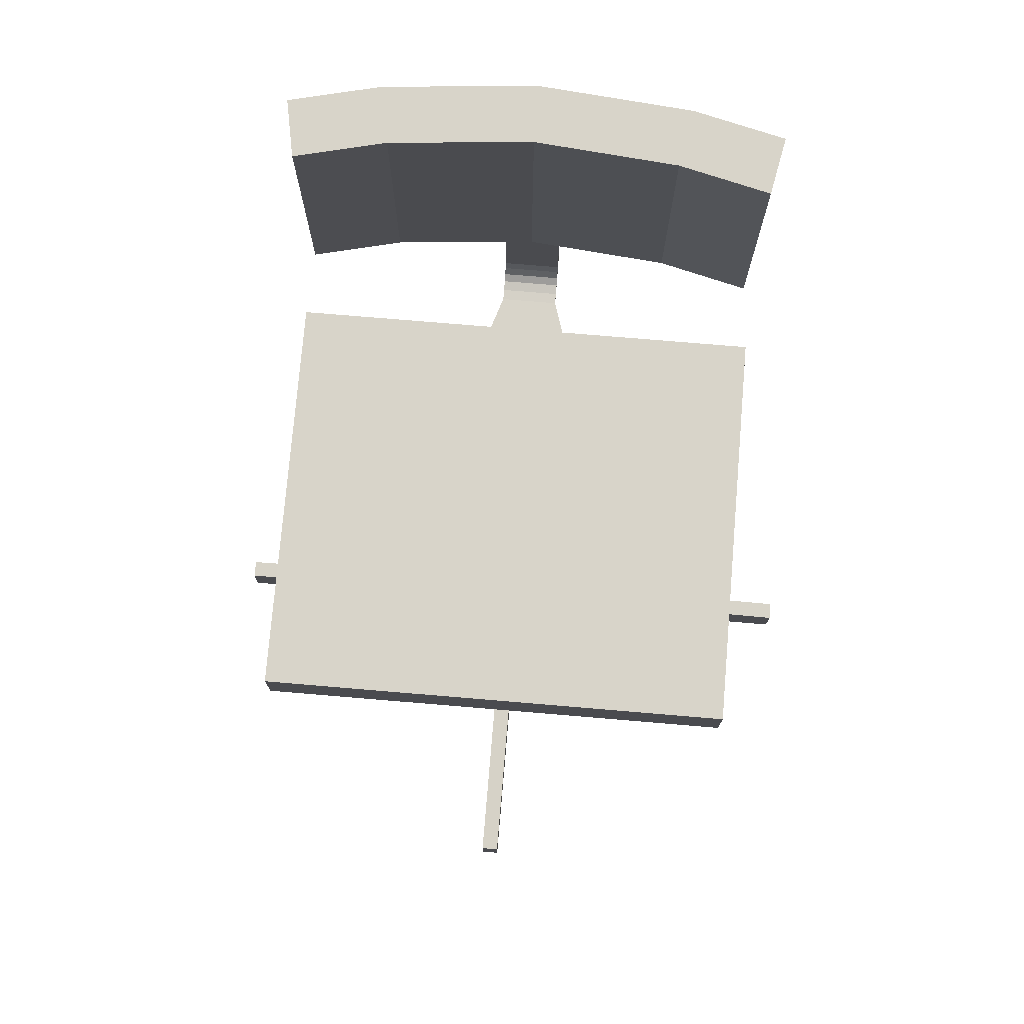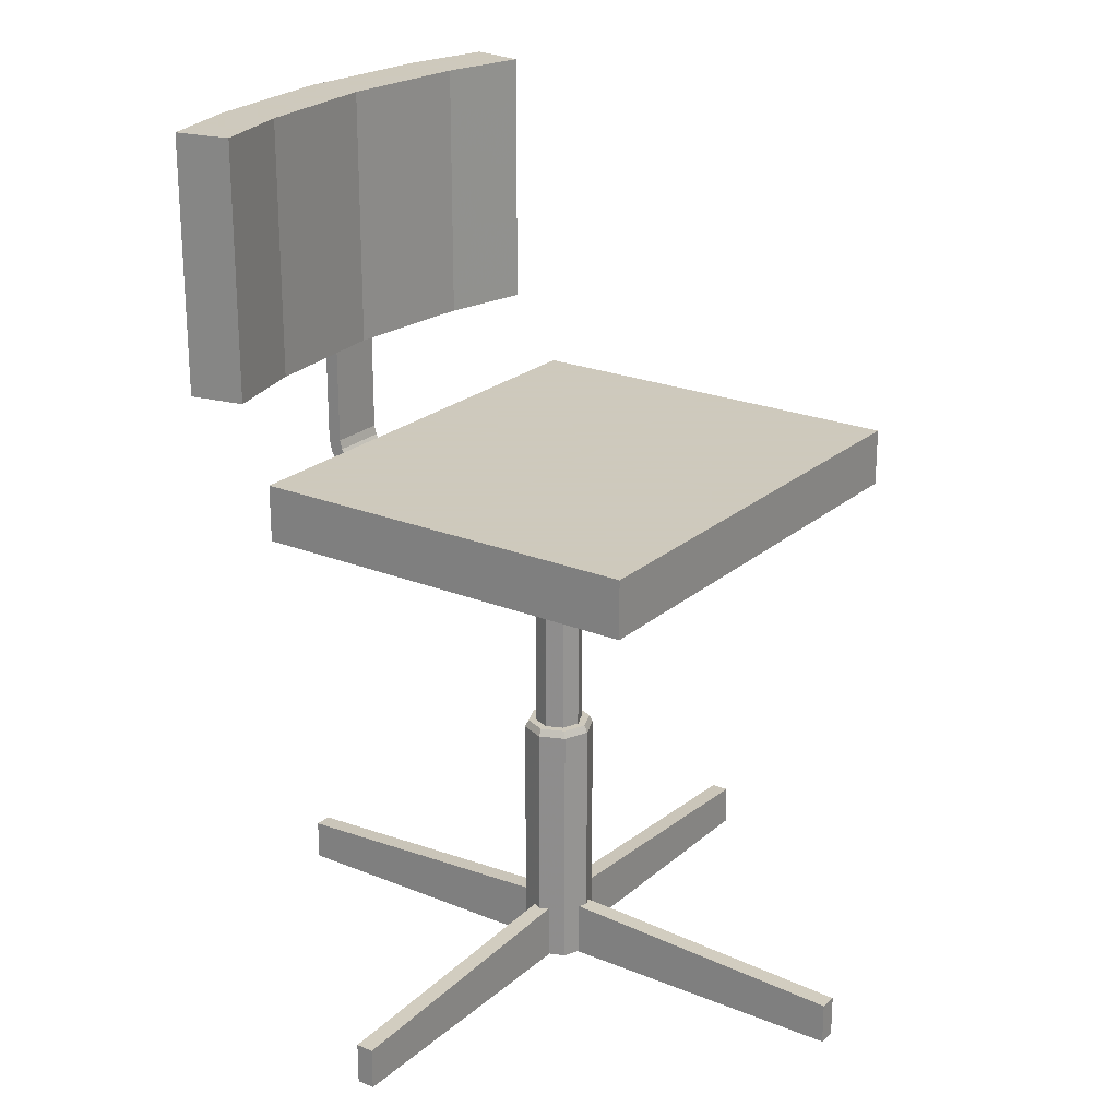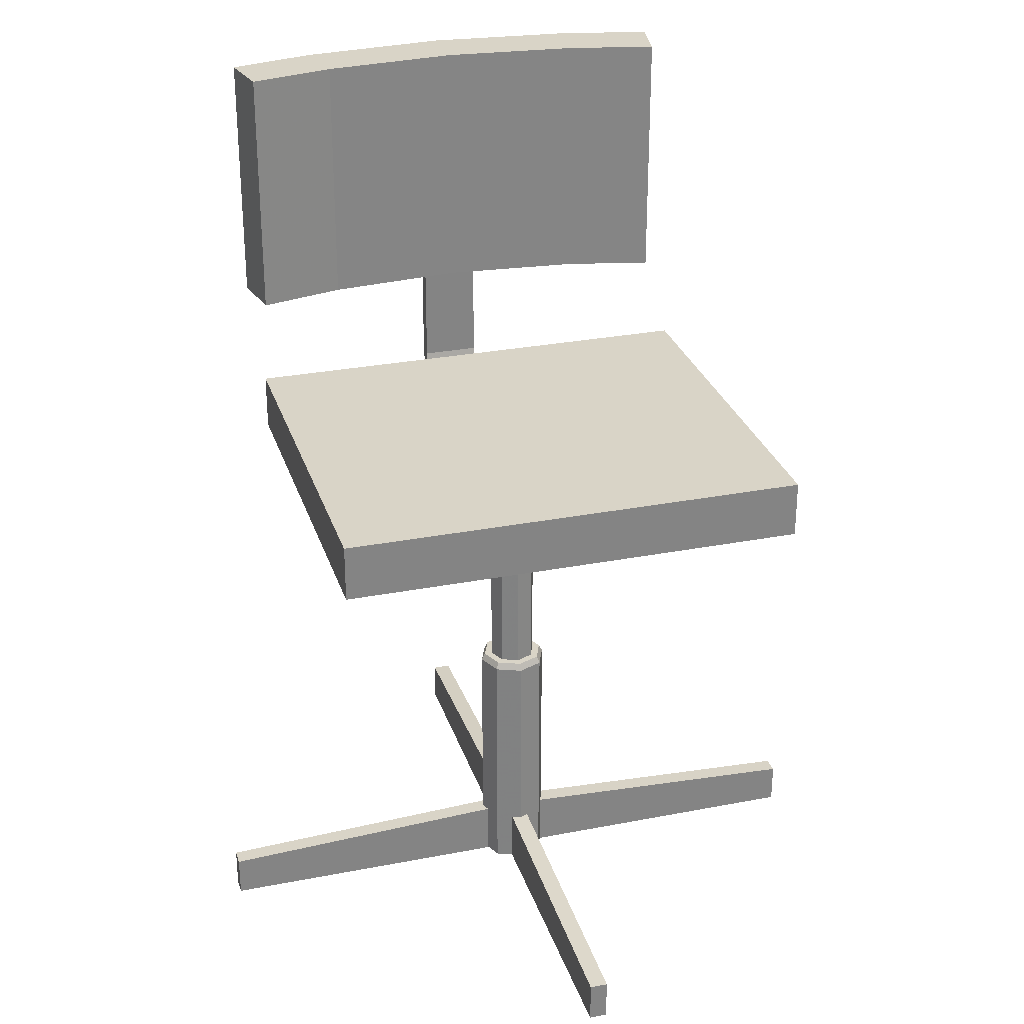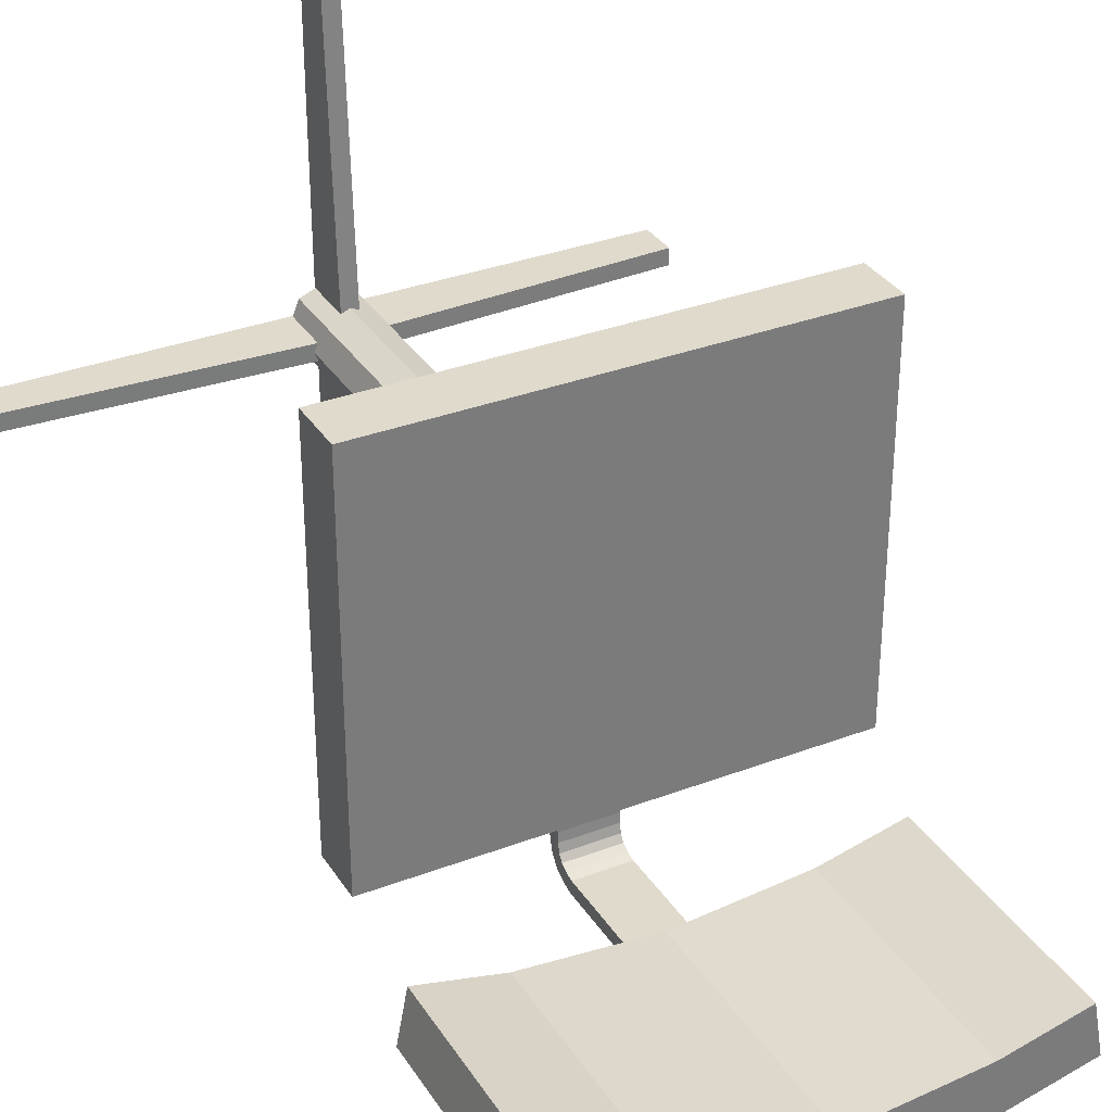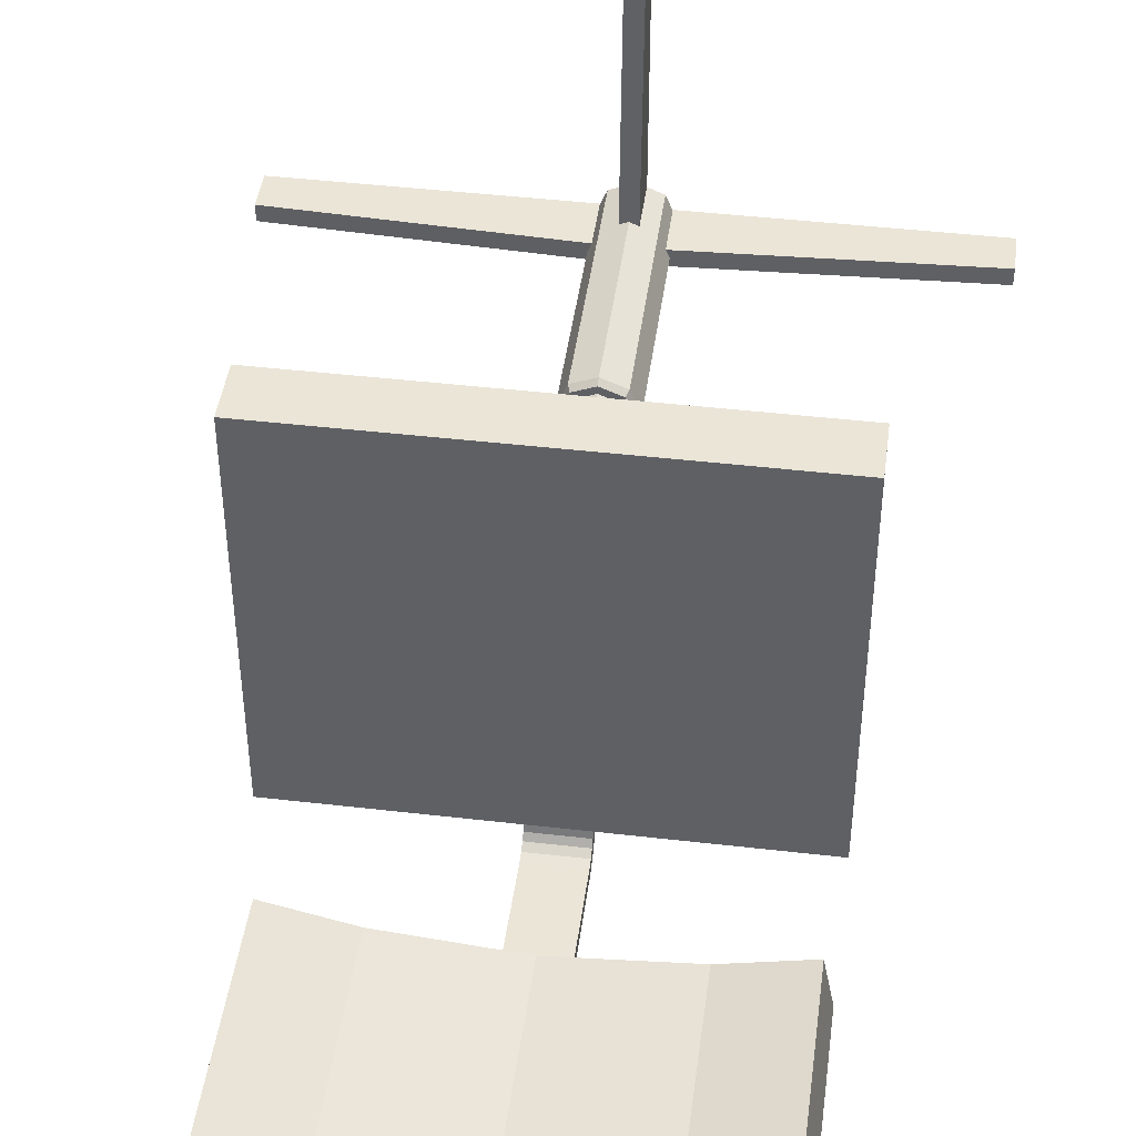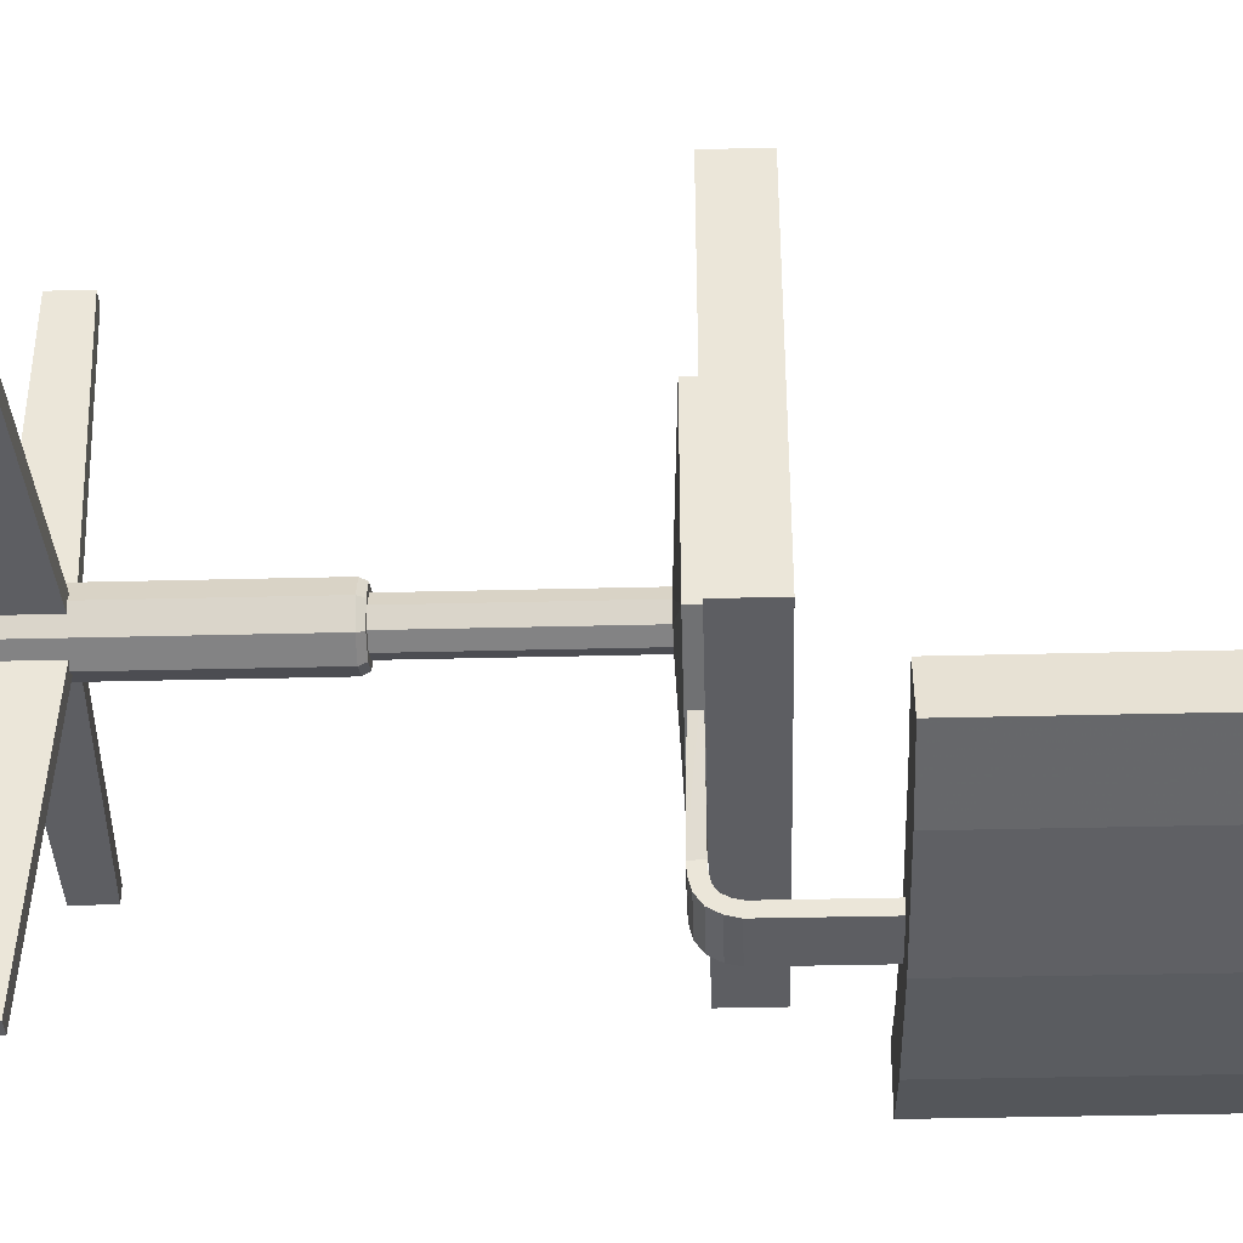
<metadata>
{"format":"obj","ext":"obj","renderer":"f3d","projection":"perspective","resolution":1024,"background":"white","views":[{"elev":75.7,"azim":4.8,"up":"+Y"},{"elev":22.6,"azim":-55.0,"up":"+Y"},{"elev":28.5,"azim":-16.3,"up":"+Y"},{"elev":33.0,"azim":152.3,"up":"+Z"},{"elev":44.4,"azim":-172.3,"up":"+Z"},{"elev":-38.8,"azim":91.8,"up":"+Z"}]}
</metadata>
<code>
v 0.6177 0.6992 0.1497
v 0.1371 0.6992 0.1497
v 0.1371 0.975 0.1497
v 0.1256 0.975 0.08952
v 0.1256 0.6992 0.08952
v 0.6292 0.975 0.08952
v 0.6292 0.6992 0.08952
v 0.6177 0.975 0.1497
v 0.5352 0.975 0.06694
v 0.5352 0.6992 0.06694
v 0.5243 0.6992 0.1273
v 0.5243 0.975 0.1273
v 0.3774 0.975 0.1141
v 0.3774 0.6992 0.1141
v 0.3774 0.6992 0.05284
v 0.3774 0.975 0.05284
v 0.2304 0.975 0.1273
v 0.2304 0.6992 0.1273
v 0.2195 0.6992 0.06694
v 0.2195 0.975 0.06694
v 0.3467 0.8077 0.1001
v 0.3467 0.8077 0.08474
v 0.408 0.8077 0.08473
v 0.408 0.8077 0.1001
v 0.3467 0.5877 0.1001
v 0.3467 0.5859 0.08493
v 0.408 0.5859 0.08493
v 0.408 0.5877 0.1001
v 0.3467 0.5778 0.1026
v 0.3467 0.5721 0.08834
v 0.408 0.5721 0.08834
v 0.408 0.5778 0.1026
v 0.3467 0.5695 0.1071
v 0.3467 0.5591 0.09579
v 0.408 0.5591 0.09578
v 0.408 0.5695 0.1071
v 0.3467 0.5646 0.1143
v 0.3467 0.5506 0.1081
v 0.408 0.5506 0.1081
v 0.408 0.5646 0.1143
v 0.3467 0.5623 0.1244
v 0.3467 0.5471 0.122
v 0.408 0.5471 0.122
v 0.408 0.5623 0.1243
v 0.3467 0.5616 0.1355
v 0.3467 0.5462 0.135
v 0.408 0.5462 0.135
v 0.408 0.5616 0.1355
v 0.3011 0.5616 0.2791
v 0.3011 0.5497 0.2791
v 0.4537 0.5497 0.2791
v 0.4537 0.5616 0.2791
v 0.3678 0.025 0.7298
v 0.3678 0.0696 0.025
v 0.387 0.025 0.7298
v 0.3869 0.025 0.025
v 0.3678 0.025 0.025
v 0.387 0.0696 0.7298
v 0.3678 0.0696 0.7298
v 0.3869 0.0696 0.025
v 0.3678 0.025 0.3774
v 0.3678 0.08628 0.3774
v 0.387 0.025 0.3774
v 0.387 0.08628 0.3774
v 0.025 0.0696 0.387
v 0.025 0.025 0.387
v 0.025 0.025 0.3678
v 0.025 0.0696 0.3678
v 0.7298 0.0696 0.3678
v 0.7298 0.025 0.3678
v 0.7298 0.025 0.3869
v 0.7298 0.0696 0.3869
v 0.3774 0.08628 0.387
v 0.3774 0.08628 0.3678
v 0.3774 0.025 0.3678
v 0.3774 0.025 0.387
v 0.3393 0.02591 0.3774
v 0.3504 0.02591 0.4043
v 0.3774 0.02591 0.4155
v 0.4043 0.02591 0.4043
v 0.4155 0.02591 0.3774
v 0.4043 0.02591 0.3504
v 0.3774 0.02591 0.3393
v 0.3504 0.02591 0.3504
v 0.3393 0.3017 0.3774
v 0.3504 0.3017 0.4043
v 0.3774 0.3017 0.4155
v 0.4043 0.3017 0.4043
v 0.4155 0.3017 0.3774
v 0.4043 0.3017 0.3504
v 0.3774 0.3017 0.3393
v 0.3504 0.3017 0.3504
v 0.3531 0.3093 0.3531
v 0.3774 0.3093 0.3431
v 0.4016 0.3093 0.3531
v 0.4117 0.3093 0.3774
v 0.4016 0.3093 0.4016
v 0.3774 0.3093 0.4117
v 0.3531 0.3093 0.4016
v 0.3431 0.3093 0.3774
v 0.3592 0.3093 0.3592
v 0.3774 0.3093 0.3517
v 0.3956 0.3093 0.3592
v 0.4031 0.3093 0.3774
v 0.3956 0.3093 0.3956
v 0.3774 0.3093 0.4031
v 0.3592 0.3093 0.3956
v 0.3517 0.3093 0.3774
v 0.3592 0.5392 0.3592
v 0.3774 0.5392 0.3517
v 0.3956 0.5392 0.3592
v 0.4031 0.5392 0.3774
v 0.3956 0.5392 0.3956
v 0.3774 0.5392 0.4031
v 0.3592 0.5392 0.3956
v 0.3517 0.5392 0.3774
v 0.2242 0.5468 0.2682
v 0.3774 0.5468 0.223
v 0.5306 0.5468 0.2682
v 0.5306 0.5468 0.3774
v 0.5306 0.5468 0.4865
v 0.3774 0.5468 0.5317
v 0.2242 0.5468 0.4865
v 0.2242 0.5468 0.3774
v 0.2242 0.5621 0.2682
v 0.3774 0.5621 0.223
v 0.5306 0.5621 0.2682
v 0.5306 0.5621 0.3774
v 0.5306 0.5621 0.4865
v 0.3774 0.5621 0.5317
v 0.2242 0.5621 0.4865
v 0.2242 0.5621 0.3774
v 0.5306 0.5621 0.3774
v 0.2242 0.5621 0.3774
v 0.1246 0.5621 0.1923
v 0.3774 0.5621 0.1923
v 0.6302 0.5621 0.1923
v 0.6302 0.5621 0.4078
v 0.6302 0.5621 0.6233
v 0.3774 0.5621 0.6233
v 0.1246 0.5621 0.6233
v 0.1246 0.5621 0.4078
v 0.1246 0.6234 0.1923
v 0.3774 0.6234 0.1923
v 0.6302 0.6234 0.1923
v 0.6302 0.6234 0.4078
v 0.6302 0.6234 0.6233
v 0.3774 0.6234 0.6233
v 0.1246 0.6234 0.6233
v 0.1246 0.6234 0.4078
v 0.3774 0.6234 0.4078
f 1 7 6
f 8 1 6
f 5 2 3
f 4 5 3
f 13 12 9
f 16 13 9
f 17 13 16
f 20 17 16
f 20 4 3
f 17 20 3
f 12 8 6
f 9 12 6
f 15 10 11
f 14 15 11
f 19 15 14
f 18 19 14
f 18 2 5
f 19 18 5
f 10 7 1
f 11 10 1
f 16 9 10
f 15 16 10
f 20 16 15
f 19 20 15
f 19 5 4
f 20 19 4
f 9 6 7
f 10 9 7
f 14 11 12
f 13 14 12
f 18 14 13
f 17 18 13
f 17 3 2
f 18 17 2
f 11 1 8
f 12 11 8
f 23 22 21
f 24 23 21
f 27 26 25
f 28 27 25
f 26 25 21
f 22 26 21
f 27 26 22
f 23 27 22
f 28 27 23
f 24 28 23
f 25 28 24
f 21 25 24
f 31 30 29
f 32 31 29
f 30 29 25
f 26 30 25
f 31 30 26
f 27 31 26
f 32 31 27
f 28 32 27
f 29 32 28
f 25 29 28
f 35 34 33
f 36 35 33
f 34 33 29
f 30 34 29
f 35 34 30
f 31 35 30
f 36 35 31
f 32 36 31
f 33 36 32
f 29 33 32
f 39 38 37
f 40 39 37
f 38 37 33
f 34 38 33
f 39 38 34
f 35 39 34
f 40 39 35
f 36 40 35
f 37 40 36
f 33 37 36
f 43 42 41
f 44 43 41
f 42 41 37
f 38 42 37
f 43 42 38
f 39 43 38
f 44 43 39
f 40 44 39
f 41 44 40
f 37 41 40
f 47 46 45
f 48 47 45
f 46 45 41
f 42 46 41
f 47 46 42
f 43 47 42
f 48 47 43
f 44 48 43
f 45 48 44
f 41 45 44
f 51 50 49
f 52 51 49
f 50 49 45
f 46 50 45
f 51 50 46
f 47 51 46
f 52 51 47
f 48 52 47
f 49 52 48
f 45 49 48
f 53 55 58
f 59 53 58
f 64 60 54
f 62 64 54
f 62 59 58
f 64 62 58
f 61 57 56
f 63 61 56
f 63 55 53
f 61 63 53
f 64 58 55
f 63 64 55
f 63 56 60
f 64 63 60
f 62 54 57
f 61 62 57
f 61 53 59
f 62 61 59
f 67 66 65
f 68 67 65
f 71 70 69
f 72 71 69
f 73 72 69
f 74 73 69
f 74 68 65
f 73 74 65
f 75 70 71
f 76 75 71
f 76 66 67
f 75 76 67
f 73 65 66
f 76 73 66
f 76 71 72
f 73 76 72
f 74 69 70
f 75 74 70
f 75 67 68
f 74 75 68
f 79 78 77
f 80 79 77
f 81 80 77
f 82 81 77
f 83 82 77
f 84 83 77
f 86 85 77
f 78 86 77
f 87 86 78
f 79 87 78
f 88 87 79
f 80 88 79
f 89 88 80
f 81 89 80
f 90 89 81
f 82 90 81
f 91 90 82
f 83 91 82
f 92 91 83
f 84 92 83
f 85 92 84
f 77 85 84
f 93 94 91
f 92 93 91
f 94 95 90
f 91 94 90
f 95 96 89
f 90 95 89
f 96 97 88
f 89 96 88
f 97 98 87
f 88 97 87
f 98 99 86
f 87 98 86
f 99 100 85
f 86 99 85
f 100 93 92
f 85 100 92
f 101 102 94
f 93 101 94
f 102 103 95
f 94 102 95
f 103 104 96
f 95 103 96
f 104 105 97
f 96 104 97
f 105 106 98
f 97 105 98
f 106 107 99
f 98 106 99
f 107 108 100
f 99 107 100
f 108 101 93
f 100 108 93
f 109 110 102
f 101 109 102
f 110 111 103
f 102 110 103
f 111 112 104
f 103 111 104
f 112 113 105
f 104 112 105
f 113 114 106
f 105 113 106
f 114 115 107
f 106 114 107
f 115 116 108
f 107 115 108
f 116 109 101
f 108 116 101
f 57 54 60
f 56 57 60
f 117 118 110
f 109 117 110
f 118 119 111
f 110 118 111
f 119 120 112
f 111 119 112
f 120 121 113
f 112 120 113
f 121 122 114
f 113 121 114
f 122 123 115
f 114 122 115
f 123 124 116
f 115 123 116
f 124 117 109
f 116 124 109
f 125 126 118
f 117 125 118
f 126 127 119
f 118 126 119
f 127 128 120
f 119 127 120
f 128 129 121
f 120 128 121
f 129 130 122
f 121 129 122
f 130 131 123
f 122 130 123
f 131 132 124
f 123 131 124
f 132 125 117
f 124 132 117
f 135 136 126
f 125 135 126
f 136 137 127
f 126 136 127
f 137 138 133
f 127 137 133
f 138 139 129
f 133 138 129
f 139 140 130
f 129 139 130
f 140 141 131
f 130 140 131
f 141 142 134
f 131 141 134
f 142 135 125
f 134 142 125
f 143 144 136
f 135 143 136
f 144 145 137
f 136 144 137
f 145 146 138
f 137 145 138
f 146 147 139
f 138 146 139
f 147 148 140
f 139 147 140
f 148 149 141
f 140 148 141
f 149 150 142
f 141 149 142
f 150 143 135
f 142 150 135
f 144 143 151
f 145 144 151
f 146 145 151
f 147 146 151
f 148 147 151
f 149 148 151
f 150 149 151
f 143 150 151

</code>
